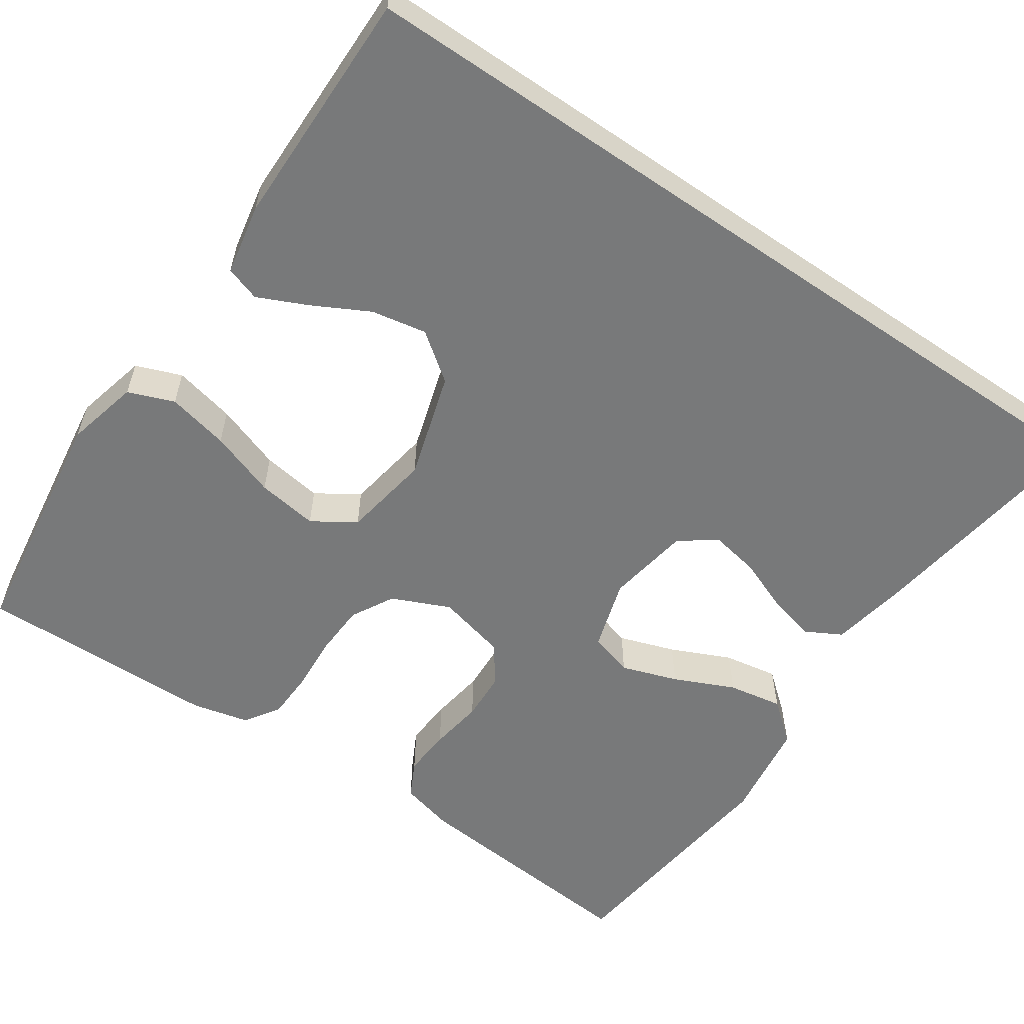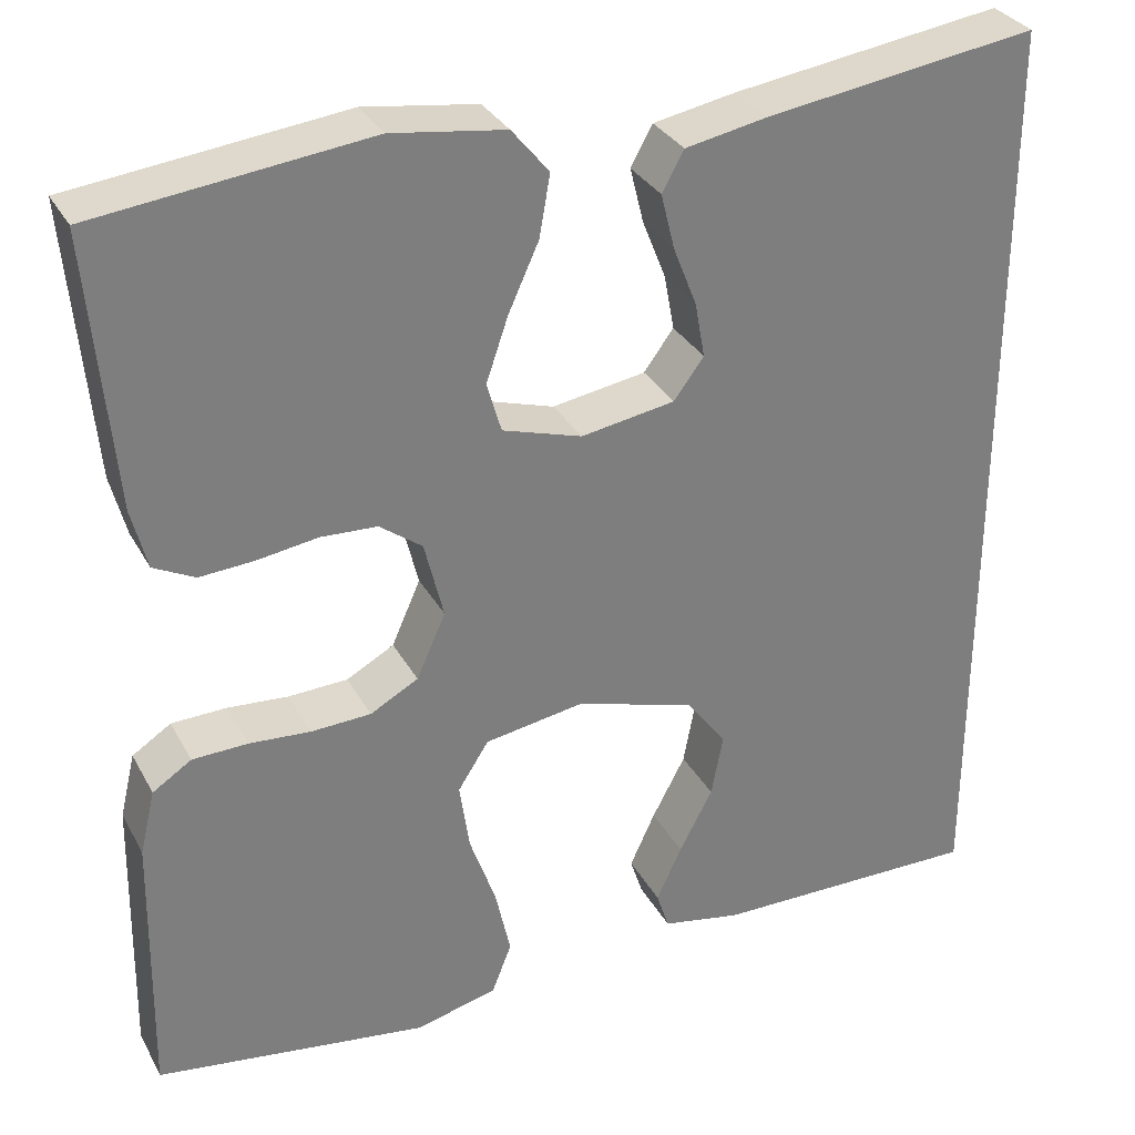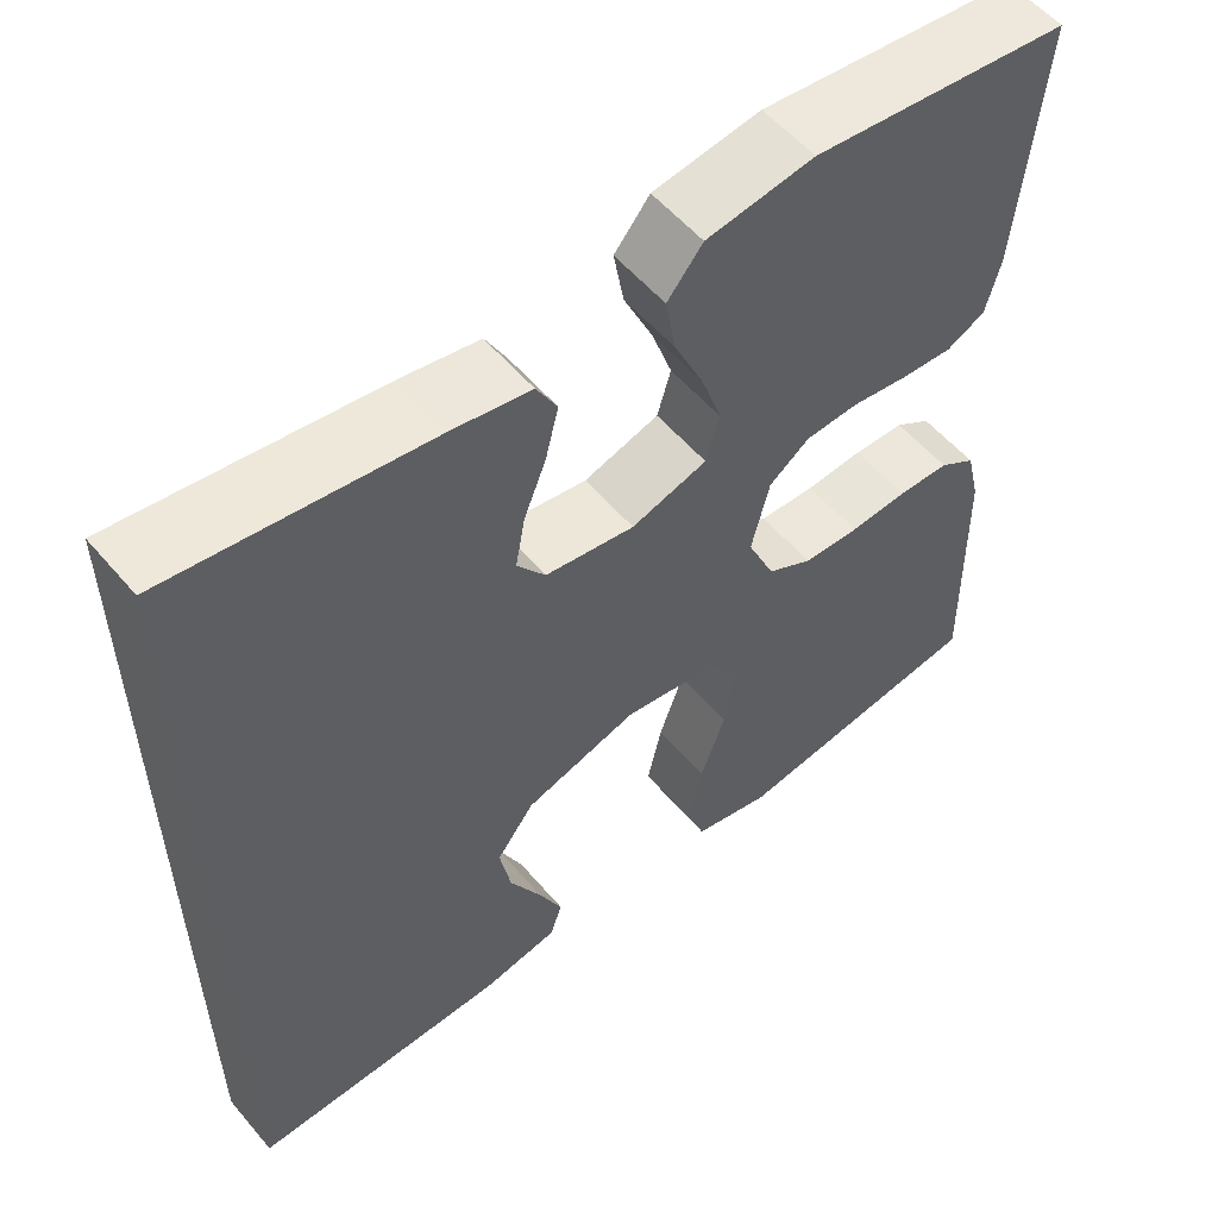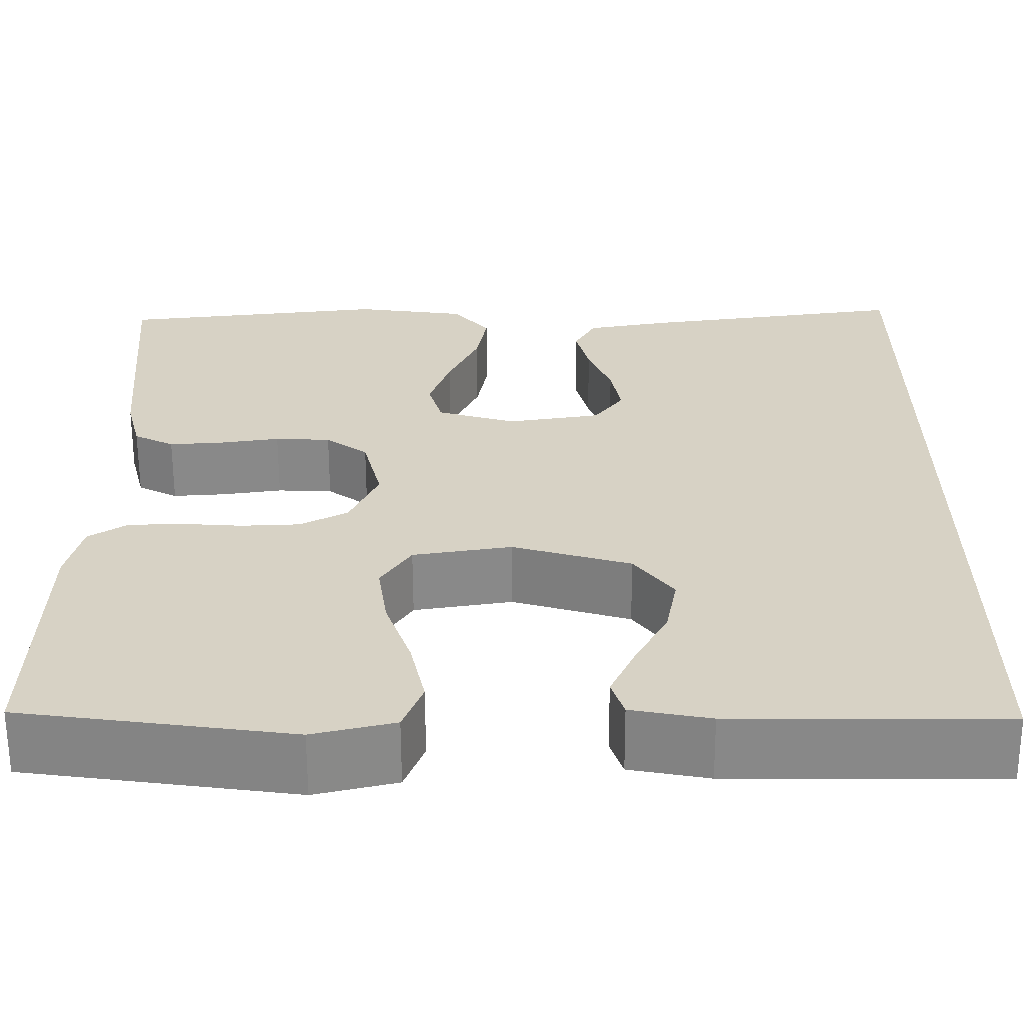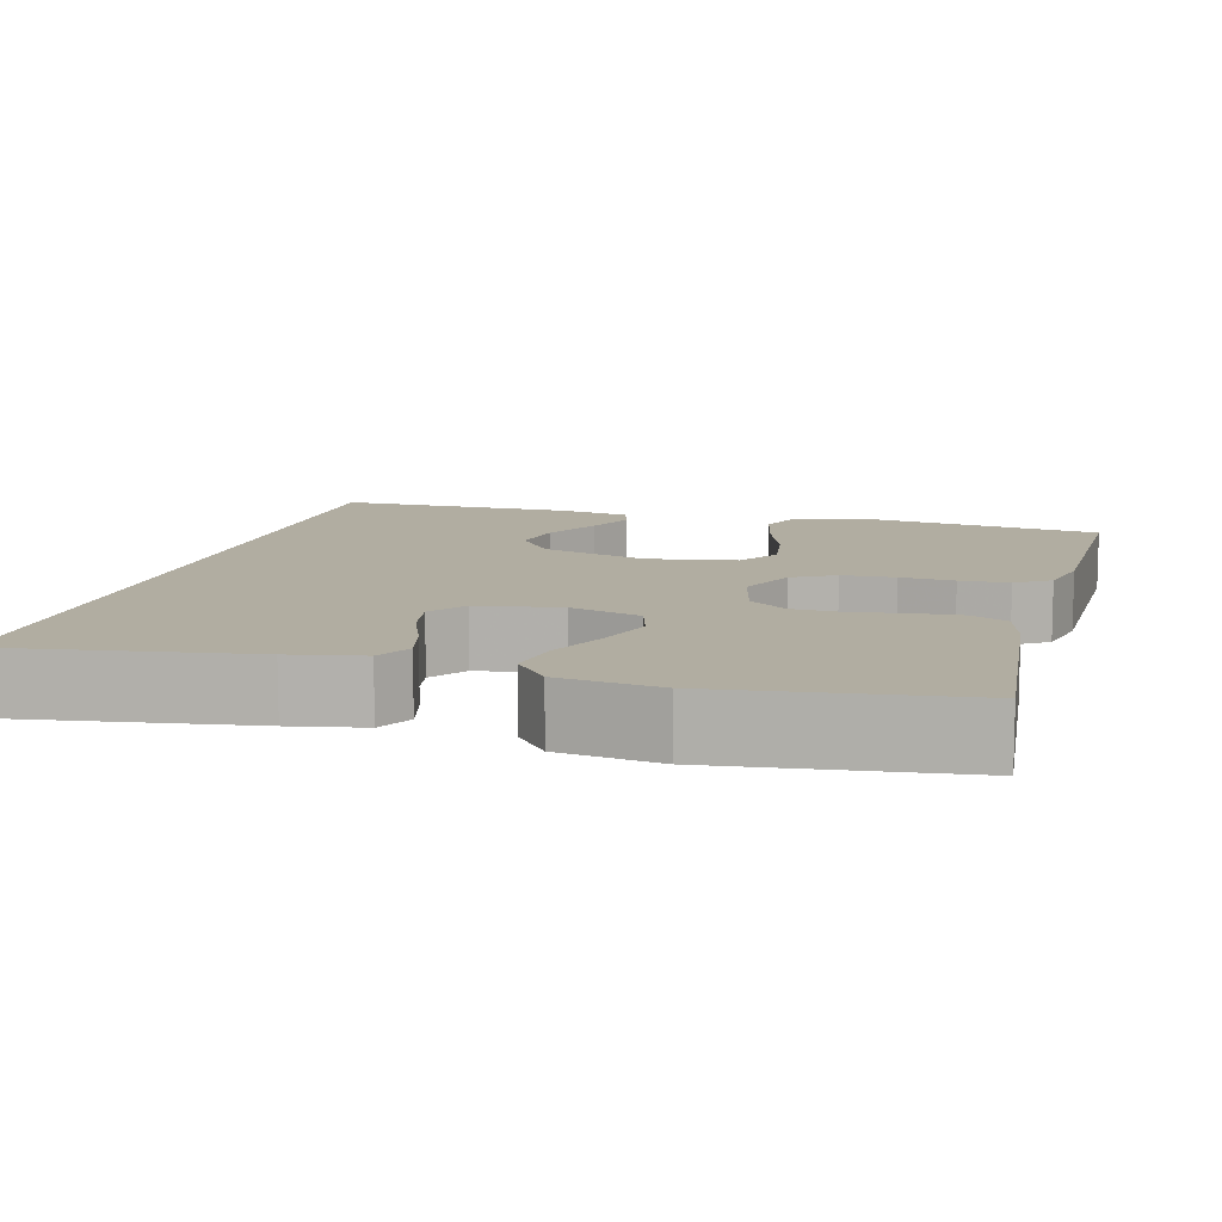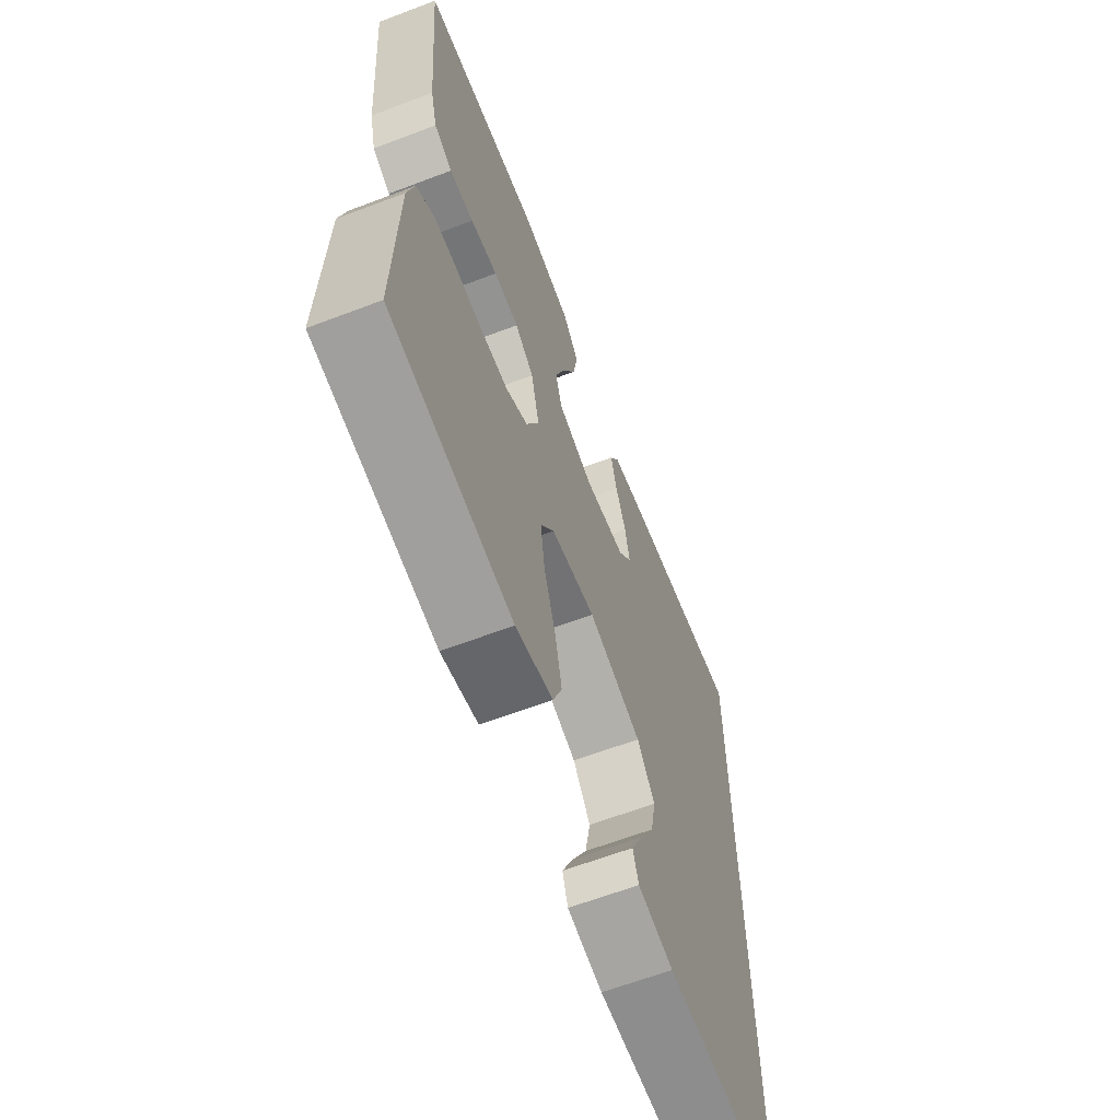
<metadata>
{"format":"obj","ext":"obj","renderer":"f3d","projection":"perspective","resolution":1024,"background":"white","views":[{"elev":-57.7,"azim":-124.4,"up":"+Y"},{"elev":31.7,"azim":155.4,"up":"+Z"},{"elev":55.9,"azim":-39.7,"up":"+Z"},{"elev":-62.8,"azim":-179.8,"up":"+Z"},{"elev":10.4,"azim":14.8,"up":"+Y"},{"elev":-64.1,"azim":110.9,"up":"+Z"}]}
</metadata>
<code>
v -0.5 0.07 0.526
v -0.2 0.07 0.483
v -0.109 0.07 0.466
v -0.085 0.07 0.422
v -0.1 0.07 0.361
v -0.126 0.07 0.295
v -0.137 0.07 0.234
v -0.104 0.07 0.189
v 0 0.07 0.172
v 0.088 0.07 0.199
v 0.104 0.07 0.254
v 0.08 0.07 0.324
v 0.046 0.07 0.399
v 0.034 0.07 0.467
v 0.075 0.07 0.517
v 0.2 0.07 0.535
v 0.5 0.07 0.5
v 0.474 0.07 0.2
v 0.457 0.07 0.133
v 0.412 0.07 0.11
v 0.352 0.07 0.114
v 0.285 0.07 0.124
v 0.223 0.07 0.121
v 0.176 0.07 0.086
v 0.155 0.07 0
v 0.187 0.07 -0.072
v 0.24 0.07 -0.101
v 0.306 0.07 -0.104
v 0.373 0.07 -0.099
v 0.434 0.07 -0.101
v 0.477 0.07 -0.129
v 0.494 0.07 -0.2
v 0.5 0.07 -0.5
v 0.2 0.07 -0.543
v 0.109 0.07 -0.521
v 0.087 0.07 -0.464
v 0.104 0.07 -0.387
v 0.133 0.07 -0.304
v 0.144 0.07 -0.228
v 0.11 0.07 -0.175
v 0 0.07 -0.157
v -0.132 0.07 -0.197
v -0.176 0.07 -0.256
v -0.163 0.07 -0.325
v -0.126 0.07 -0.395
v -0.098 0.07 -0.456
v -0.112 0.07 -0.499
v -0.2 0.07 -0.516
v -0.5 0.07 -0.519
v -0.5 0 0.526
v -0.2 0 0.483
v -0.109 0 0.466
v -0.085 0 0.422
v -0.1 0 0.361
v -0.126 0 0.295
v -0.137 0 0.234
v -0.104 0 0.189
v 0 0 0.172
v 0.088 0 0.199
v 0.104 0 0.254
v 0.08 0 0.324
v 0.046 0 0.399
v 0.034 0 0.467
v 0.075 0 0.517
v 0.2 0 0.535
v 0.5 0 0.5
v 0.474 0 0.2
v 0.457 0 0.133
v 0.412 0 0.11
v 0.352 0 0.114
v 0.285 0 0.124
v 0.223 0 0.121
v 0.176 0 0.086
v 0.155 0 0
v 0.187 0 -0.072
v 0.24 0 -0.101
v 0.306 0 -0.104
v 0.373 0 -0.099
v 0.434 0 -0.101
v 0.477 0 -0.129
v 0.494 0 -0.2
v 0.5 0 -0.5
v 0.2 0 -0.543
v 0.109 0 -0.521
v 0.087 0 -0.464
v 0.104 0 -0.387
v 0.133 0 -0.304
v 0.144 0 -0.228
v 0.11 0 -0.175
v 0 0 -0.157
v -0.132 0 -0.197
v -0.176 0 -0.256
v -0.163 0 -0.325
v -0.126 0 -0.395
v -0.098 0 -0.456
v -0.112 0 -0.499
v -0.2 0 -0.516
v -0.5 0 -0.519
f 44 45 46 47
f 44 47 48 49
f 35 36 37 38
f 35 38 39
f 34 35 39
f 33 34 39
f 32 33 39 40
f 28 29 30 31
f 27 28 31 32
f 19 20 21 22
f 19 22 23
f 18 19 23
f 17 18 23
f 16 17 23 24
f 12 13 14 15
f 11 12 15 16
f 10 11 16 24
f 3 4 5 6
f 3 6 7
f 2 3 7
f 1 2 7
f 43 44 49 1
f 27 32 40 41
f 26 27 41
f 25 26 41 42
f 9 10 24 25
f 8 9 25 42
f 8 42 43
f 1 7 8 43
f 96 95 94 93
f 98 97 96 93
f 87 86 85 84
f 88 87 84
f 88 84 83
f 88 83 82
f 89 88 82 81
f 80 79 78 77
f 81 80 77 76
f 71 70 69 68
f 72 71 68
f 72 68 67
f 72 67 66
f 73 72 66 65
f 64 63 62 61
f 65 64 61 60
f 73 65 60 59
f 55 54 53 52
f 56 55 52
f 56 52 51
f 56 51 50
f 50 98 93 92
f 90 89 81 76
f 90 76 75
f 91 90 75 74
f 74 73 59 58
f 91 74 58 57
f 92 91 57
f 92 57 56 50
f 1 50 51 2
f 2 51 52 3
f 3 52 53 4
f 4 53 54 5
f 5 54 55 6
f 6 55 56 7
f 7 56 57 8
f 8 57 58 9
f 9 58 59 10
f 10 59 60 11
f 11 60 61 12
f 12 61 62 13
f 13 62 63 14
f 14 63 64 15
f 15 64 65 16
f 16 65 66 17
f 17 66 67 18
f 18 67 68 19
f 19 68 69 20
f 20 69 70 21
f 21 70 71 22
f 22 71 72 23
f 23 72 73 24
f 24 73 74 25
f 25 74 75 26
f 26 75 76 27
f 27 76 77 28
f 28 77 78 29
f 29 78 79 30
f 30 79 80 31
f 31 80 81 32
f 32 81 82 33
f 33 82 83 34
f 34 83 84 35
f 35 84 85 36
f 36 85 86 37
f 37 86 87 38
f 38 87 88 39
f 39 88 89 40
f 40 89 90 41
f 41 90 91 42
f 42 91 92 43
f 43 92 93 44
f 44 93 94 45
f 45 94 95 46
f 46 95 96 47
f 47 96 97 48
f 48 97 98 49
f 49 98 50 1

</code>
